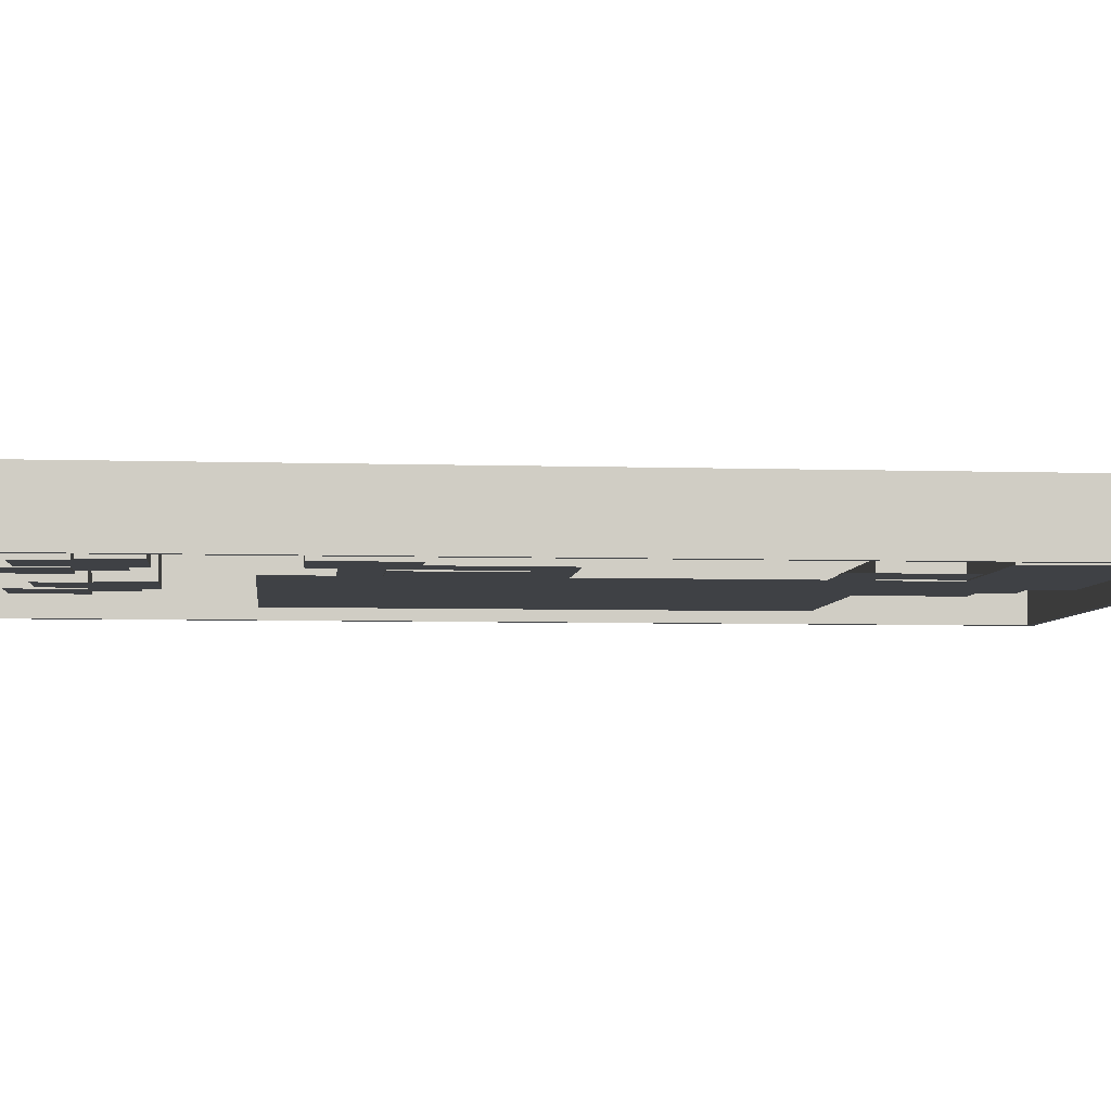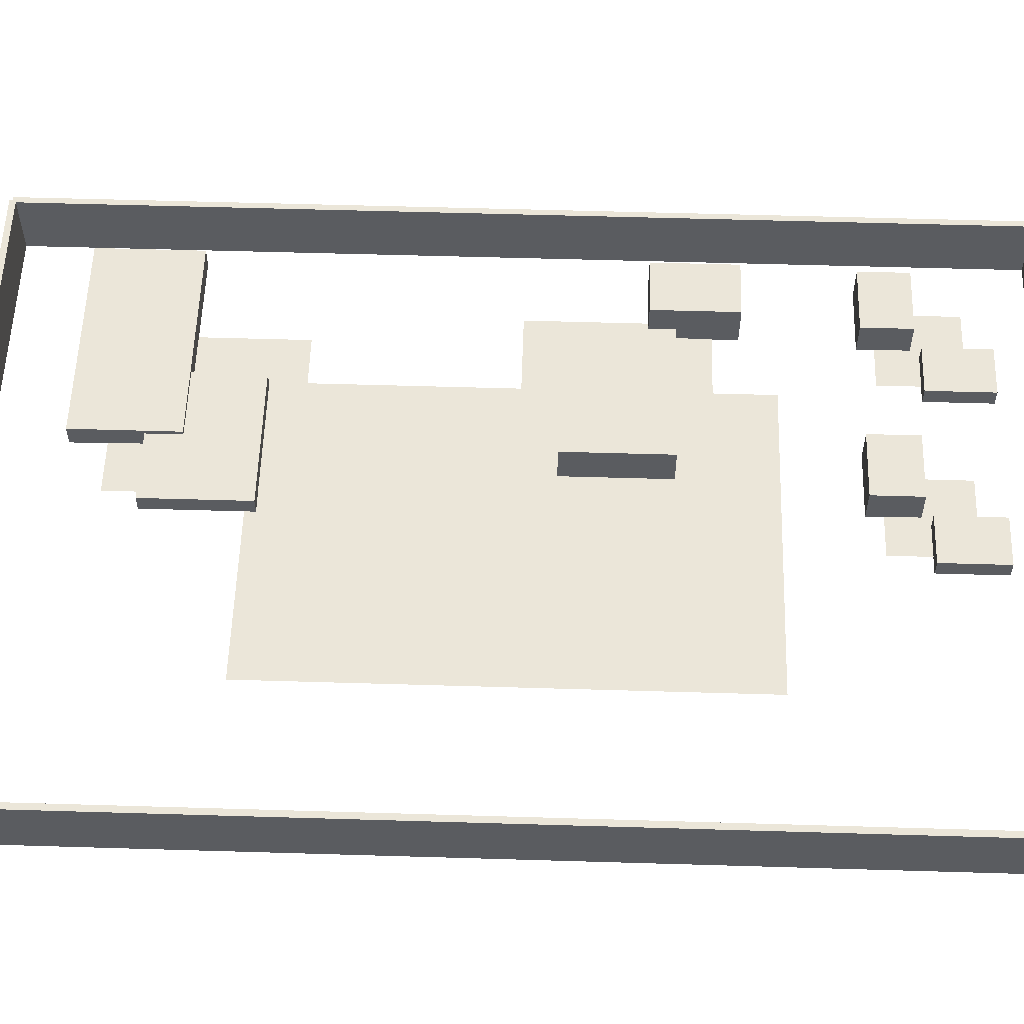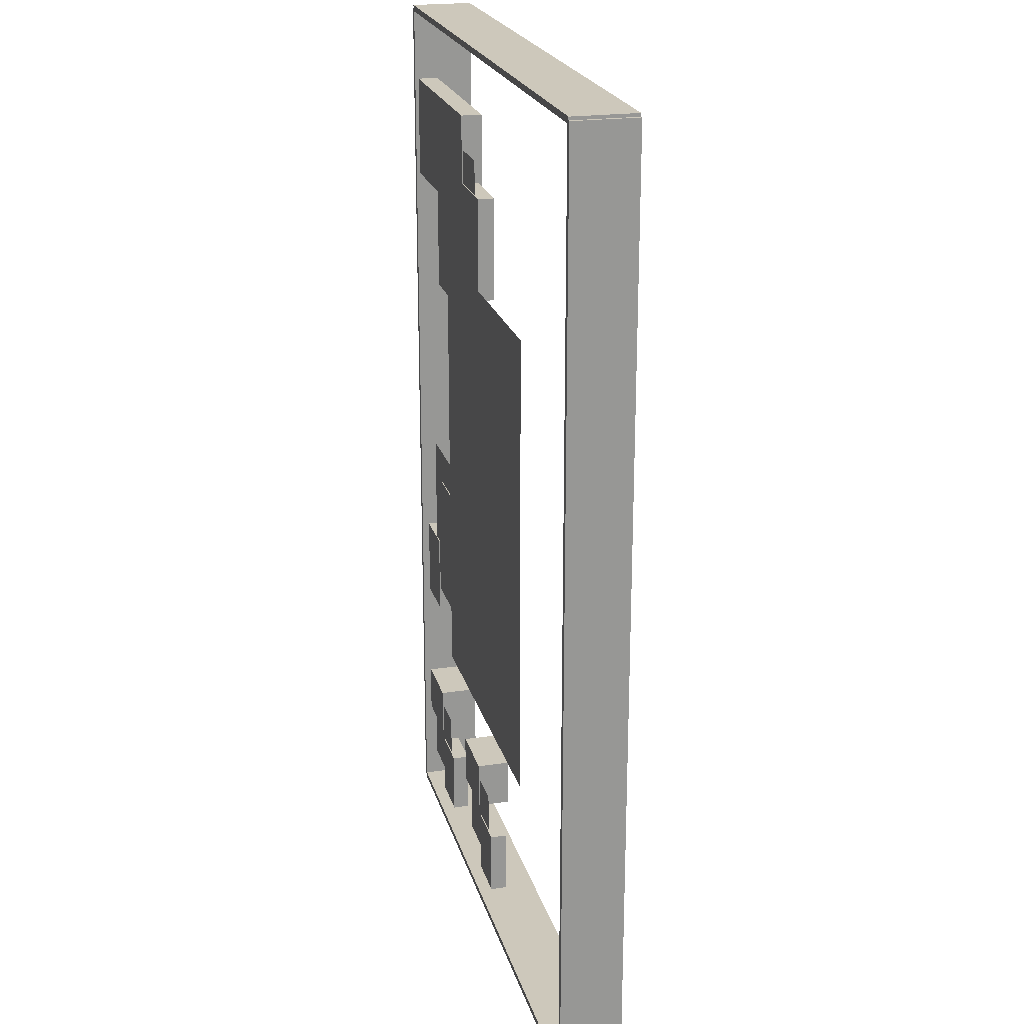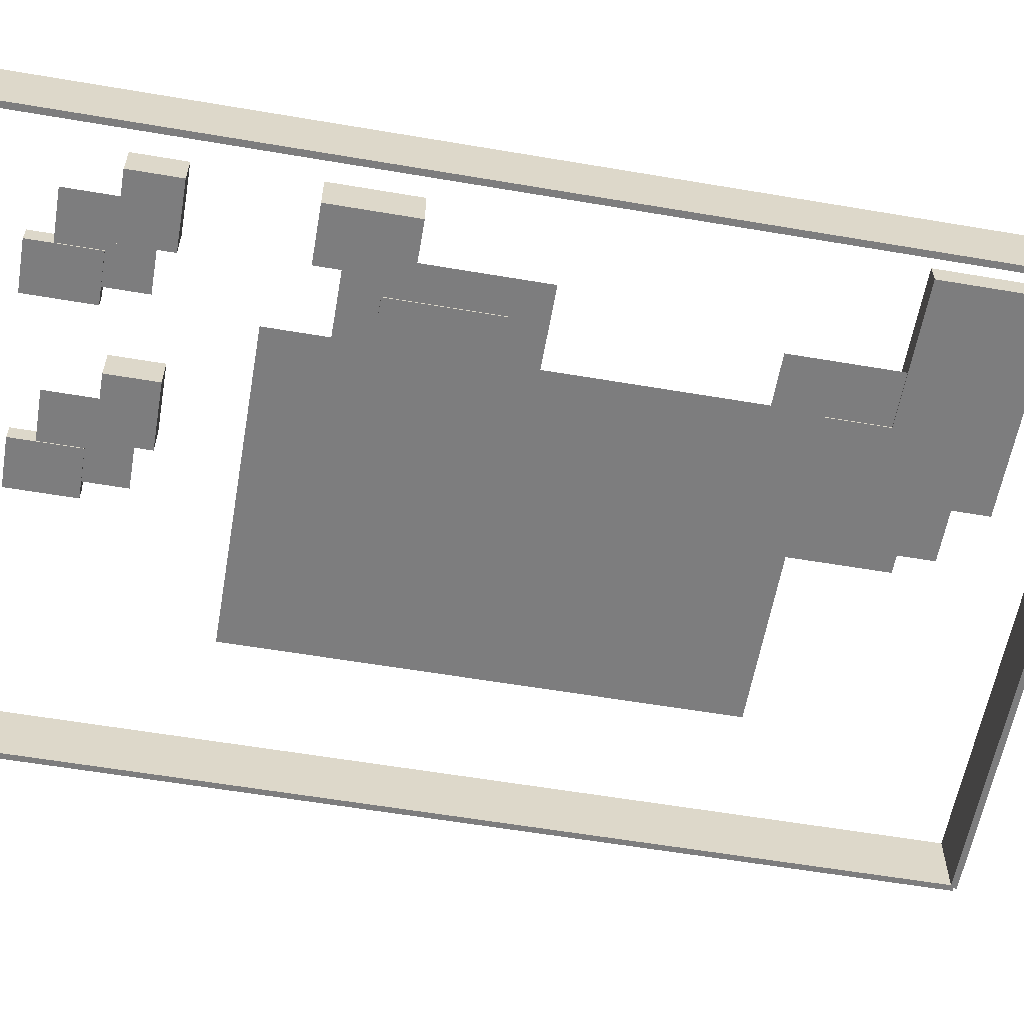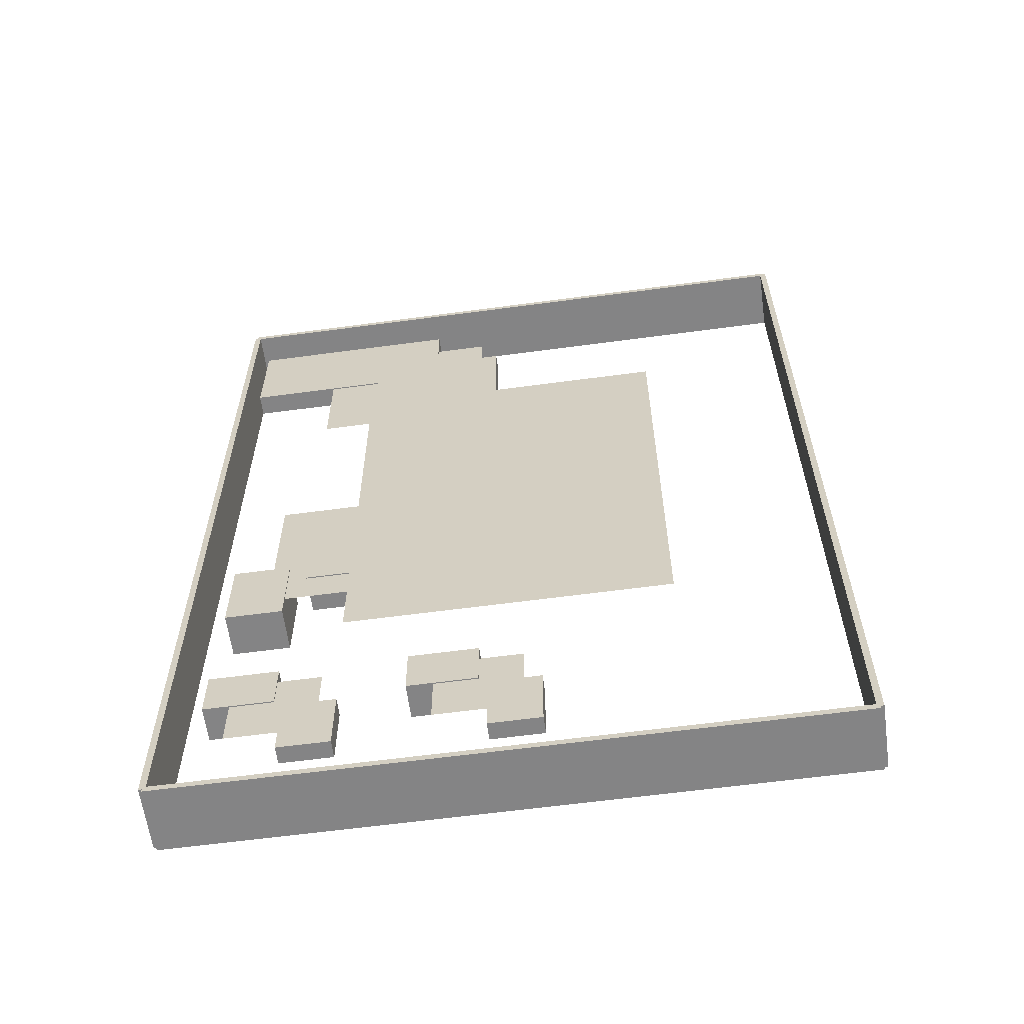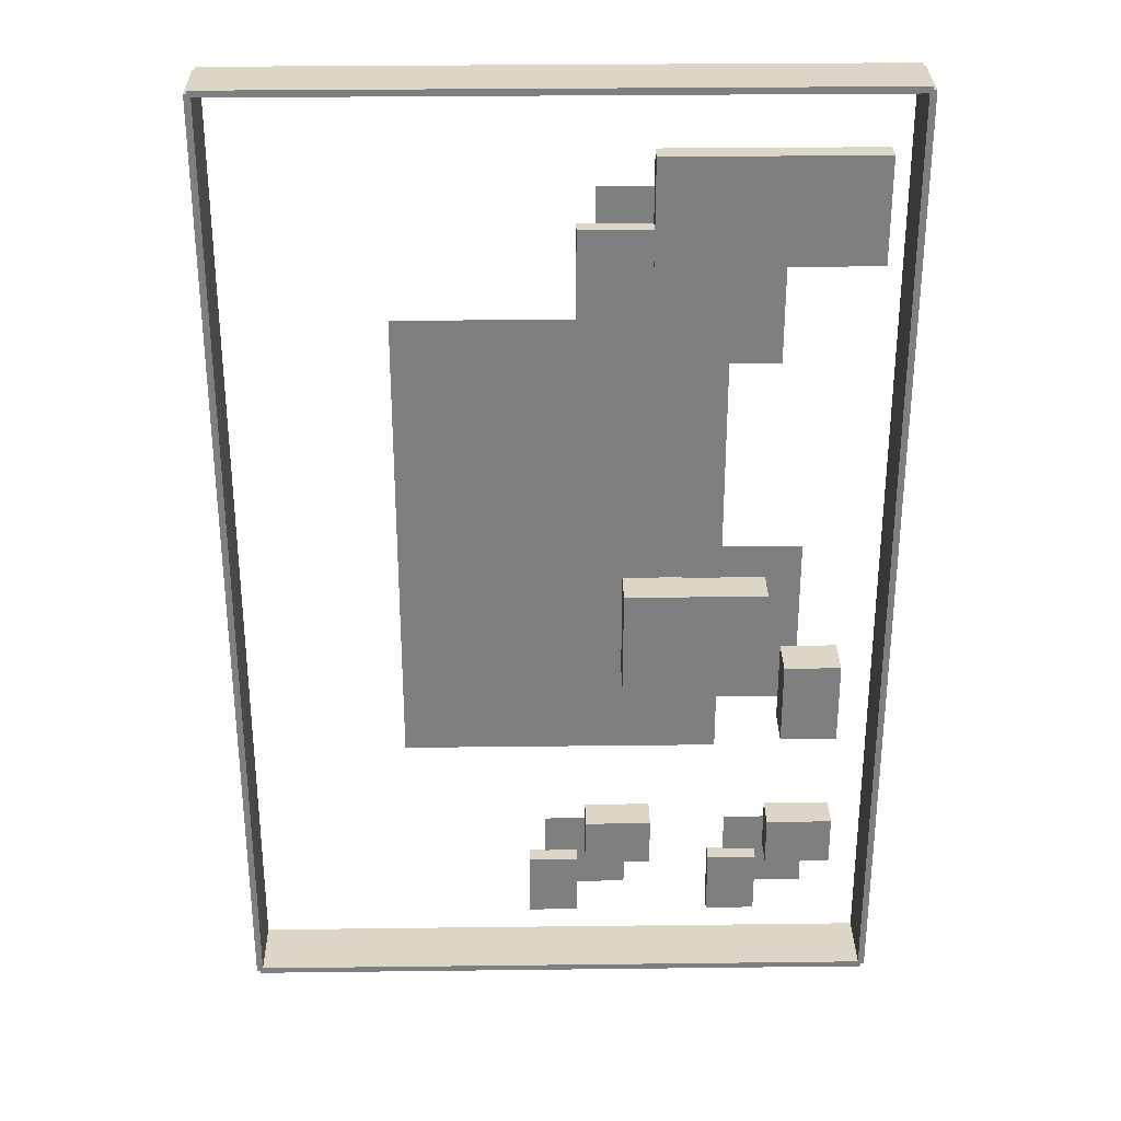
<metadata>
{"format":"obj","ext":"obj","renderer":"f3d","projection":"perspective","resolution":1024,"background":"white","views":[{"elev":-5.4,"azim":-95.7,"up":"+Y"},{"elev":56.0,"azim":91.8,"up":"+Y"},{"elev":21.9,"azim":75.8,"up":"+Z"},{"elev":-59.2,"azim":-99.9,"up":"+Y"},{"elev":-61.5,"azim":7.8,"up":"+Z"},{"elev":30.2,"azim":179.0,"up":"+Z"}]}
</metadata>
<code>
o Foundation
v 7.5 0 -11.31
v 22.5 0 -11.31
v 7.5 0 -33.94
v 22.5 0 -33.94
f 2 3 1
f 2 4 3
o ExteriorWall_North
v 0 0 -45.1
v 0 3 -45.1
v 0 0 -45.4
v 0 3 -45.4
v 30 0 -45.1
v 30 3 -45.1
v 30 0 -45.4
v 30 3 -45.4
f 6 7 5
f 8 11 7
f 12 9 11
f 10 5 9
f 11 5 7
f 8 10 12
f 6 8 7
f 8 12 11
f 12 10 9
f 10 6 5
f 11 9 5
f 8 6 10
o ExteriorWall_South
v 0 0 0.15
v 0 3 0.15
v 0 0 -0.15
v 0 3 -0.15
v 30 0 0.15
v 30 3 0.15
v 30 0 -0.15
v 30 3 -0.15
f 14 15 13
f 16 19 15
f 20 17 19
f 18 13 17
f 19 13 15
f 16 18 20
f 14 16 15
f 16 20 19
f 20 18 17
f 18 14 13
f 19 17 13
f 16 14 18
o ExteriorWall_East
v 29.85 0 0
v 29.85 3 0
v 29.85 0 -45.25
v 29.85 3 -45.25
v 30.15 0 0
v 30.15 3 0
v 30.15 0 -45.25
v 30.15 3 -45.25
f 22 23 21
f 24 27 23
f 28 25 27
f 26 21 25
f 27 21 23
f 24 26 28
f 22 24 23
f 24 28 27
f 28 26 25
f 26 22 21
f 27 25 21
f 24 22 26
o ExteriorWall_West
v -0.15 0 0
v -0.15 3 0
v -0.15 0 -45.25
v -0.15 3 -45.25
v 0.15 0 0
v 0.15 3 0
v 0.15 0 -45.25
v 0.15 3 -45.25
f 30 31 29
f 32 35 31
f 36 33 35
f 34 29 33
f 35 29 31
f 32 34 36
f 30 32 31
f 32 36 35
f 36 34 33
f 34 30 29
f 35 33 29
f 32 30 34
o Floor_Living_Room_1
v 5.16 0.05 -5.16
v 13.48 0.05 -5.16
v 5.16 0.05 -13.48
v 13.48 0.05 -13.48
f 38 39 37
f 38 40 39
o Sofa_Living_Room_1
v 1 0 -3.496
v 1 1 -3.496
v 1 0 -8.487
v 1 1 -8.487
v 10.98 0 -3.496
v 10.98 1 -3.496
v 10.98 0 -8.487
v 10.98 1 -8.487
f 42 43 41
f 44 47 43
f 48 45 47
f 46 41 45
f 47 41 43
f 44 46 48
f 42 44 43
f 44 48 47
f 48 46 45
f 46 42 41
f 47 45 41
f 44 42 46
o CoffeeTable_Living_Room_1
v 7.655 0 -6.823
v 7.655 0.8 -6.823
v 7.655 0 -11.81
v 7.655 0.8 -11.81
v 14.31 0 -6.823
v 14.31 0.8 -6.823
v 14.31 0 -11.81
v 14.31 0.8 -11.81
f 50 51 49
f 52 55 51
f 56 53 55
f 54 49 53
f 55 49 51
f 52 54 56
f 50 52 51
f 52 56 55
f 56 54 53
f 54 50 49
f 55 53 49
f 52 50 54
o Floor_Kitchen_1
v 3.773 0.05 -22.8
v 9.319 0.05 -22.8
v 3.773 0.05 -31.12
v 9.319 0.05 -31.12
f 58 59 57
f 58 60 59
o Counter_Kitchen_1
v 5.437 0 -24.46
v 5.437 1.8 -24.46
v 5.437 0 -29.45
v 5.437 1.8 -29.45
v 12.09 0 -24.46
v 12.09 1.8 -24.46
v 12.09 0 -29.45
v 12.09 1.8 -29.45
f 62 63 61
f 64 67 63
f 68 65 67
f 66 61 65
f 67 61 63
f 64 66 68
f 62 64 63
f 64 68 67
f 68 66 65
f 66 62 61
f 67 65 61
f 64 62 66
o Fridge_Kitchen_1
v 1.887 0 -28.29
v 1.887 2 -28.29
v 1.887 0 -32.28
v 1.887 2 -32.28
v 4.549 0 -28.29
v 4.549 2 -28.29
v 4.549 0 -32.28
v 4.549 2 -32.28
f 70 71 69
f 72 75 71
f 76 73 75
f 74 69 73
f 75 69 71
f 72 74 76
f 70 72 71
f 72 76 75
f 76 74 73
f 74 70 69
f 75 73 69
f 72 70 74
o Floor_Bathroom_1
v 2.961 0.05 -38.24
v 6.883 0.05 -38.24
v 2.961 0.05 -42.16
v 6.883 0.05 -42.16
f 78 79 77
f 78 80 79
o Toilet_Bathroom_1
v 5.314 0 -40.2
v 5.314 0.8 -40.2
v 5.314 0 -43.34
v 5.314 0.8 -43.34
v 7.667 0 -40.2
v 7.667 0.8 -40.2
v 7.667 0 -43.34
v 7.667 0.8 -43.34
f 82 83 81
f 84 87 83
f 88 85 87
f 86 81 85
f 87 81 83
f 84 86 88
f 82 84 83
f 84 88 87
f 88 86 85
f 86 82 81
f 87 85 81
f 84 82 86
o Sink_Bathroom_1
v 1.784 0 -37.45
v 1.784 1.6 -37.45
v 1.784 0 -39.81
v 1.784 1.6 -39.81
v 4.922 0 -37.45
v 4.922 1.6 -37.45
v 4.922 0 -39.81
v 4.922 1.6 -39.81
f 90 91 89
f 92 95 91
f 96 93 95
f 94 89 93
f 95 89 91
f 92 94 96
f 90 92 91
f 92 96 95
f 96 94 93
f 94 90 89
f 95 93 89
f 92 90 94
o Floor_Bathroom_2
v 11.8 0.05 -38.24
v 15.73 0.05 -38.24
v 11.8 0.05 -42.16
v 15.73 0.05 -42.16
f 98 99 97
f 98 100 99
o Toilet_Bathroom_2
v 14.16 0 -40.2
v 14.16 0.8 -40.2
v 14.16 0 -43.34
v 14.16 0.8 -43.34
v 16.51 0 -40.2
v 16.51 0.8 -40.2
v 16.51 0 -43.34
v 16.51 0.8 -43.34
f 102 103 101
f 104 107 103
f 108 105 107
f 106 101 105
f 107 101 103
f 104 106 108
f 102 104 103
f 104 108 107
f 108 106 105
f 106 102 101
f 107 105 101
f 104 102 106
o Sink_Bathroom_2
v 10.63 0 -37.45
v 10.63 1.6 -37.45
v 10.63 0 -39.81
v 10.63 1.6 -39.81
v 13.77 0 -37.45
v 13.77 1.6 -37.45
v 13.77 0 -39.81
v 13.77 1.6 -39.81
f 110 111 109
f 112 115 111
f 116 113 115
f 114 109 113
f 115 109 111
f 112 114 116
f 110 112 111
f 112 116 115
f 116 114 113
f 114 110 109
f 115 113 109
f 112 110 114

</code>
